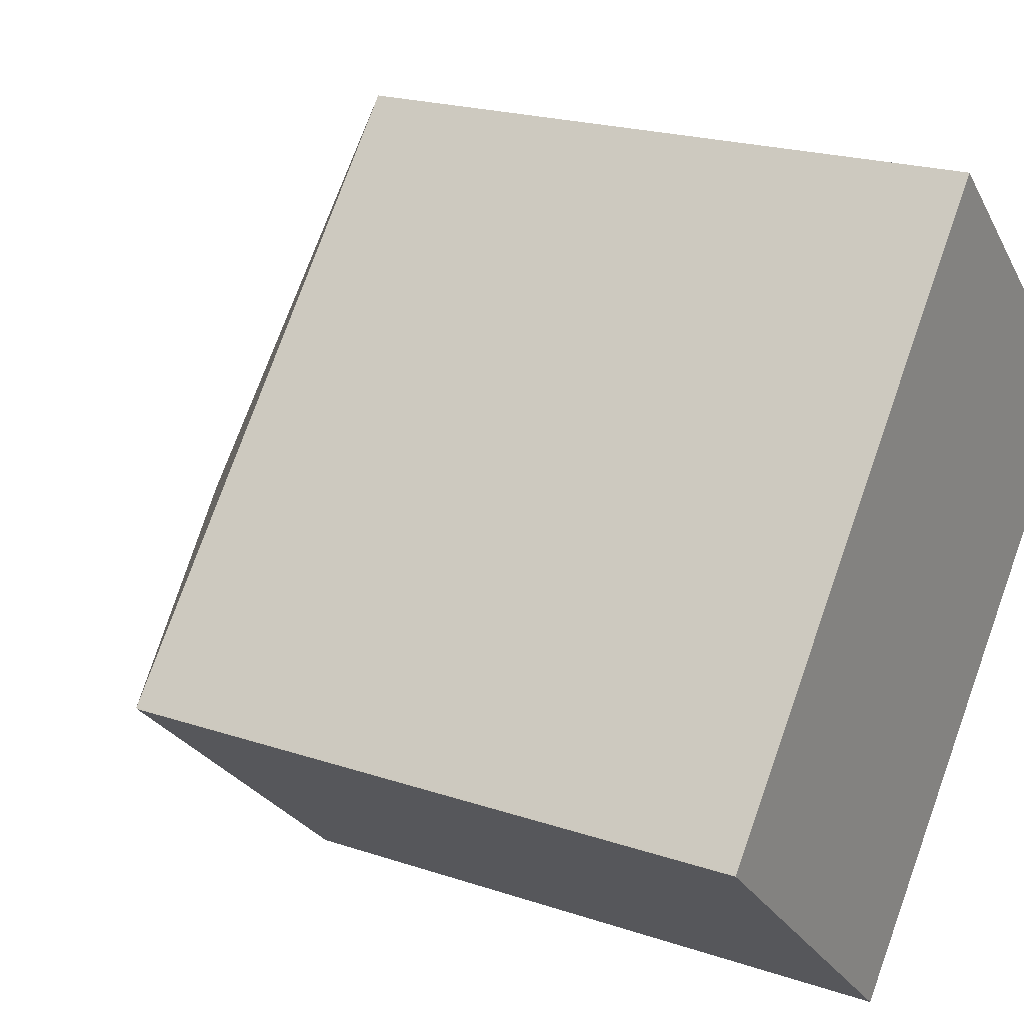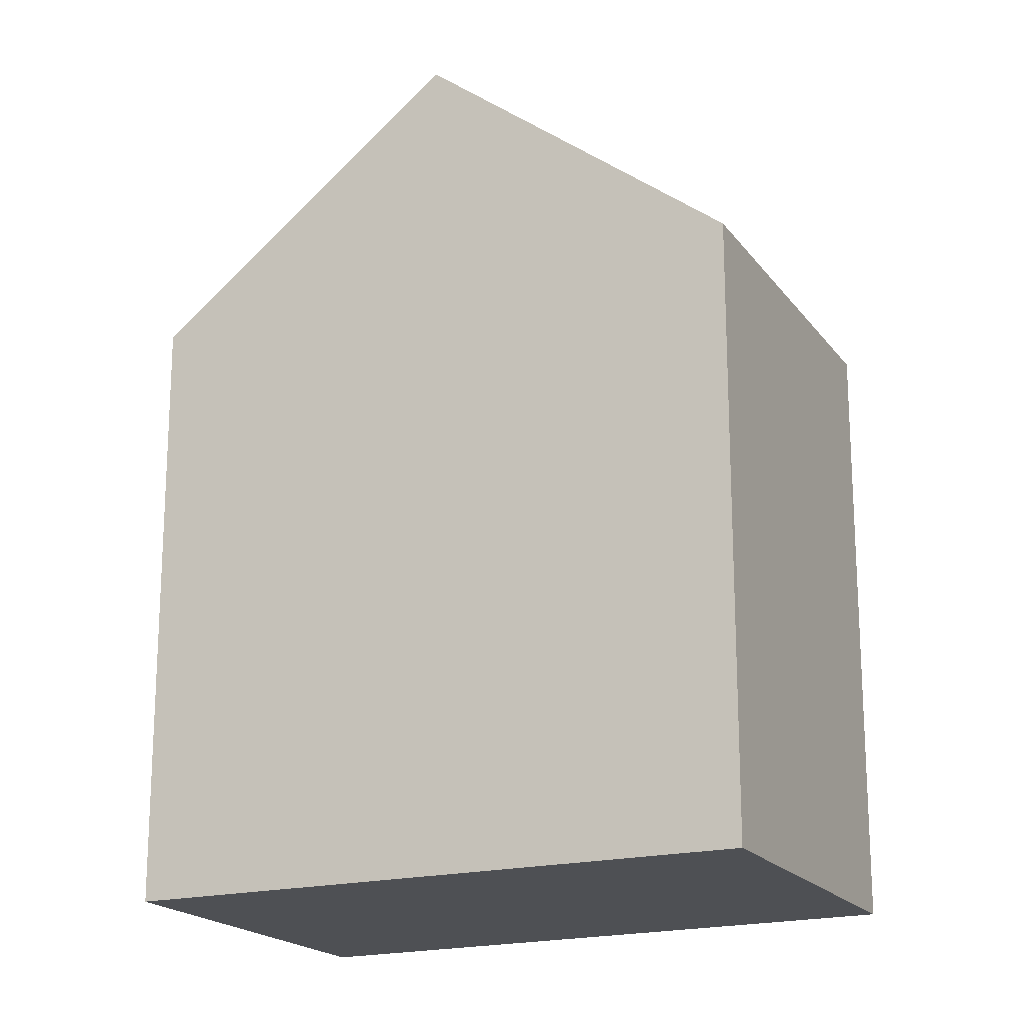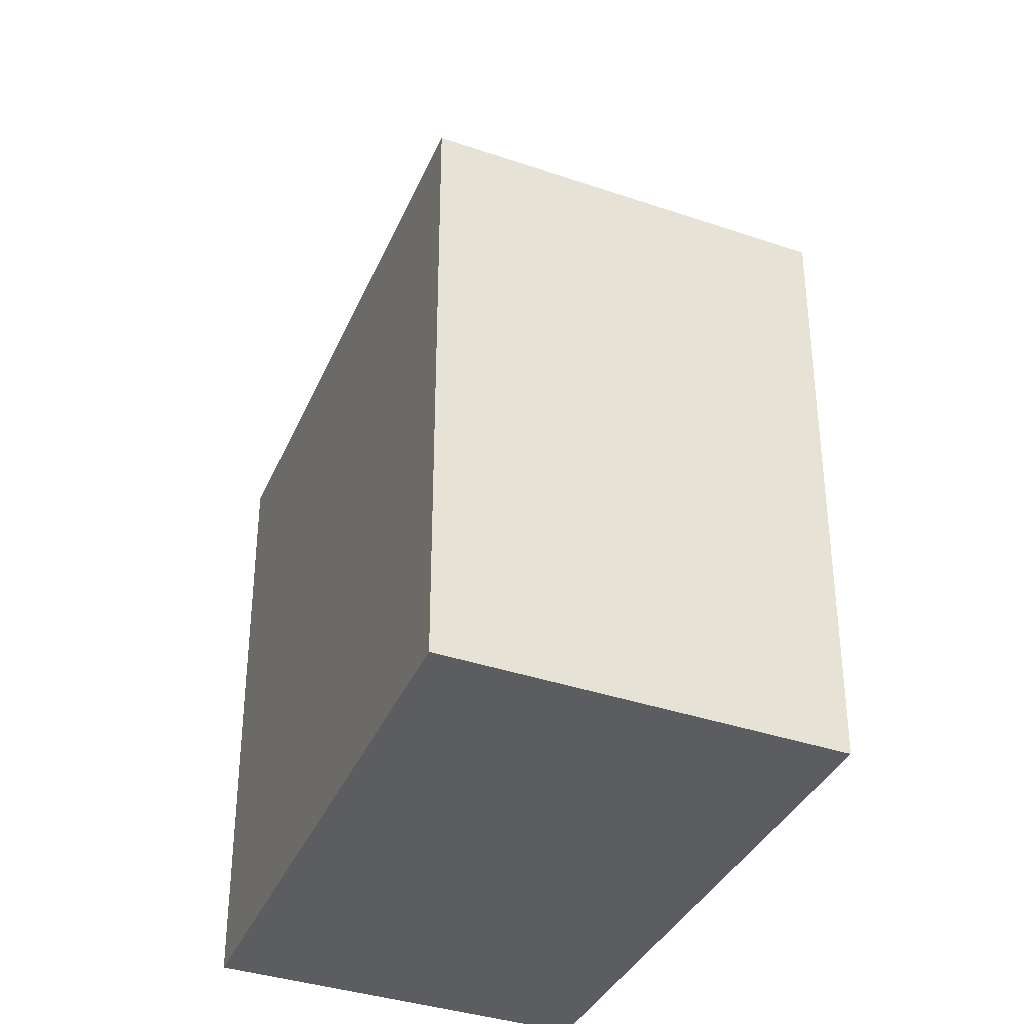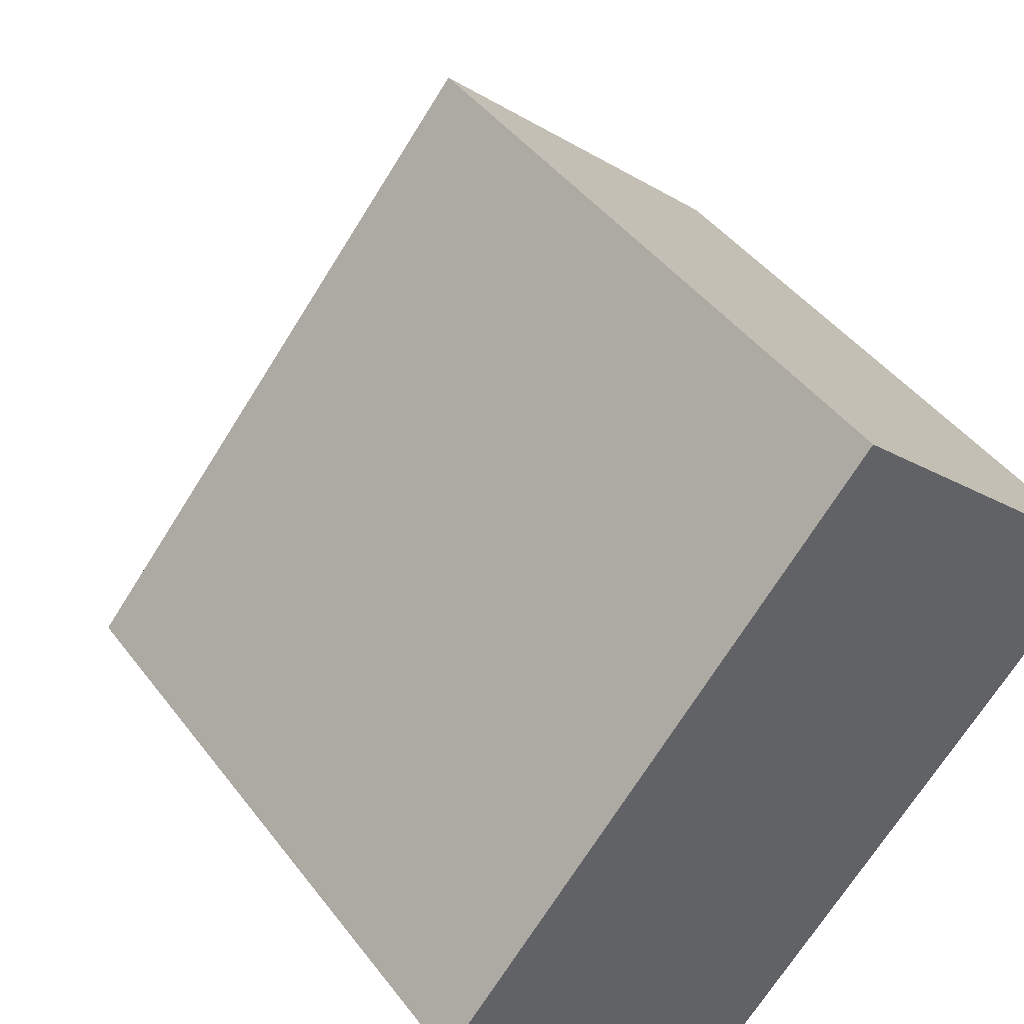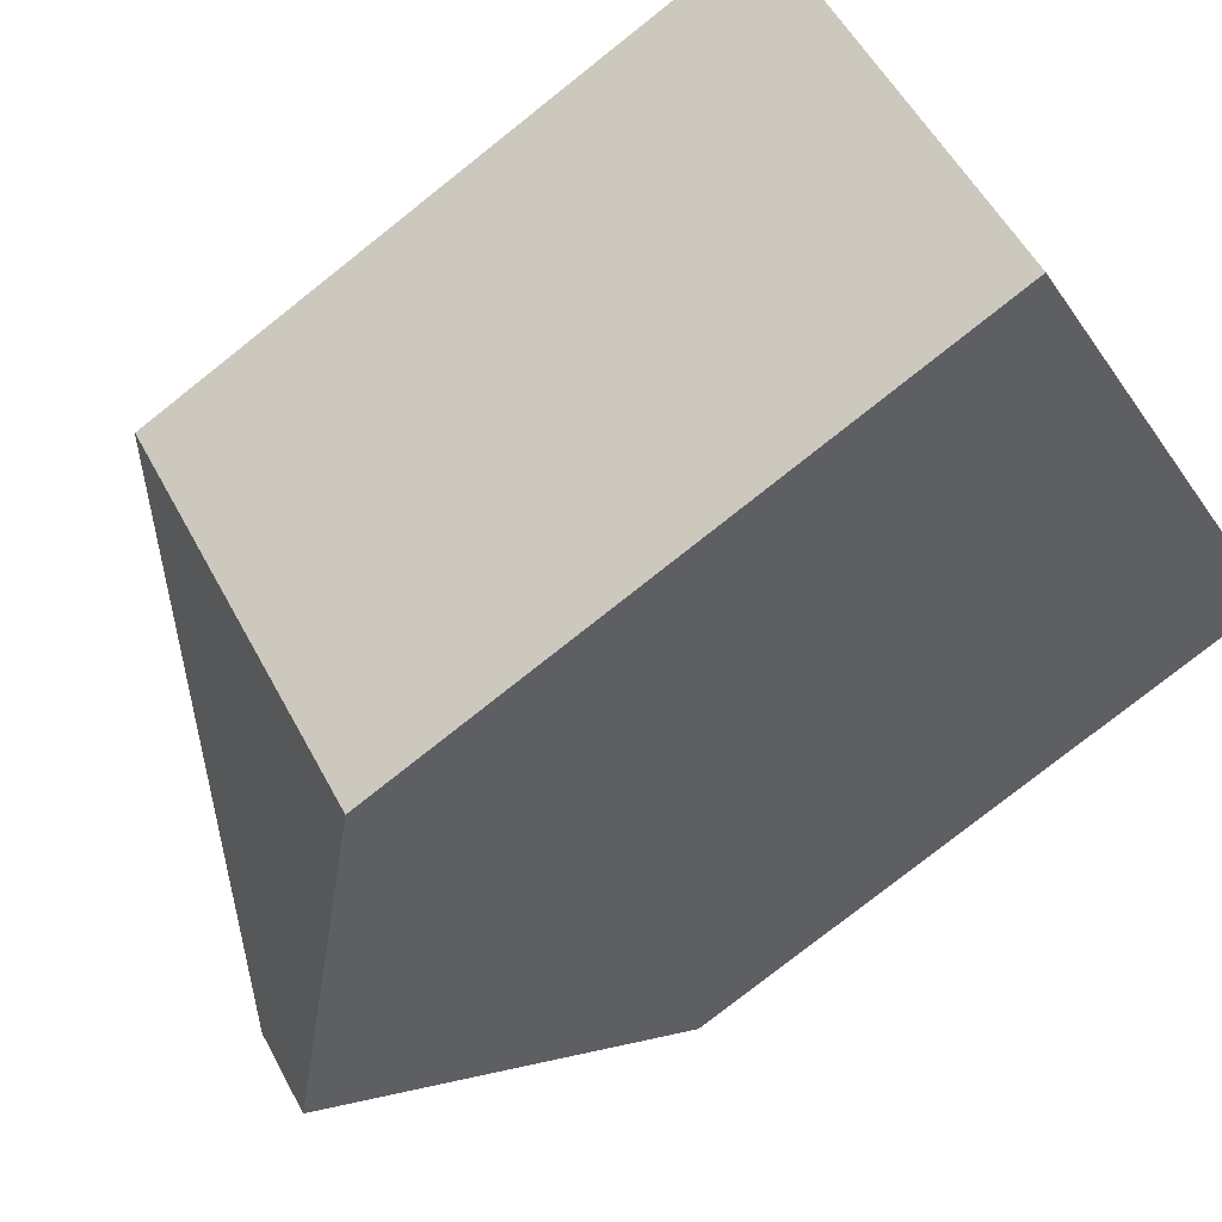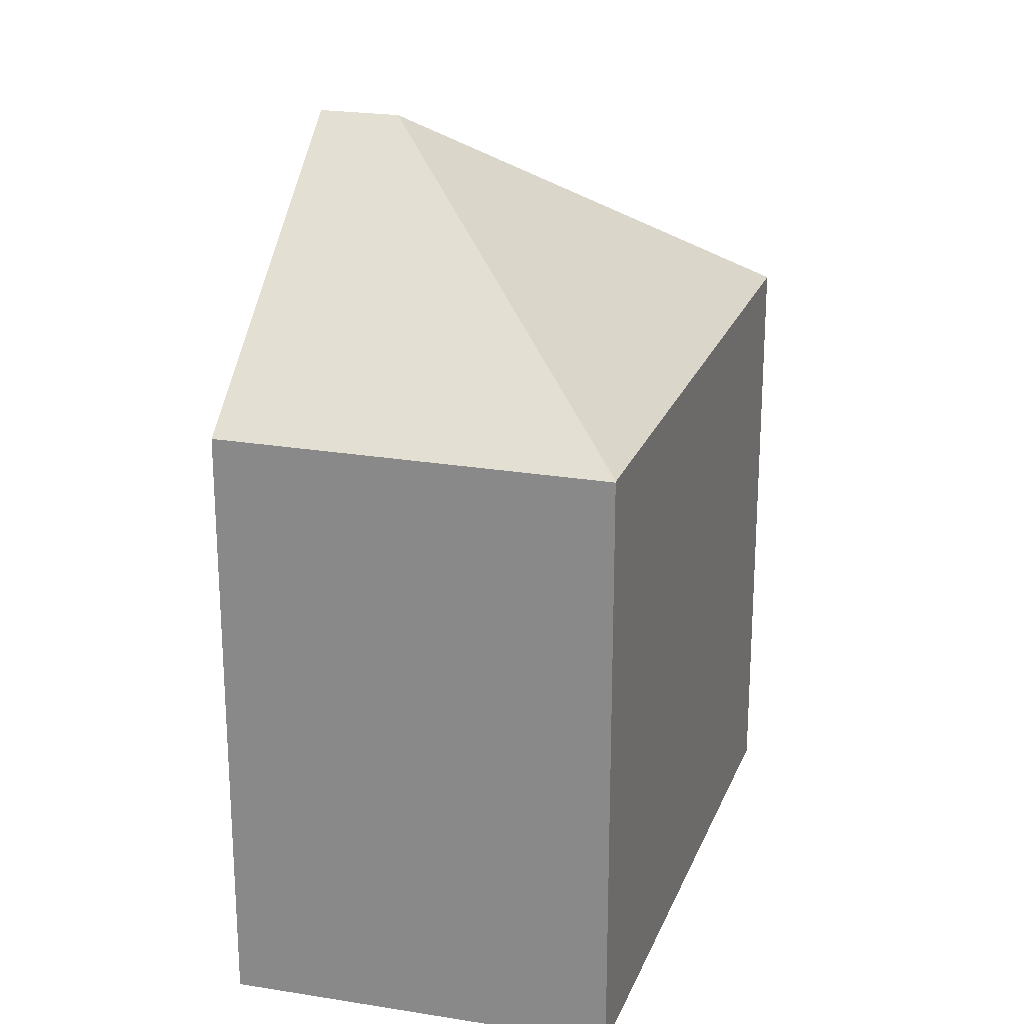
<metadata>
{"format":"obj","ext":"obj","renderer":"f3d","projection":"perspective","resolution":1024,"background":"white","views":[{"elev":20.7,"azim":-58.6,"up":"+Z"},{"elev":-18.9,"azim":157.5,"up":"+Y"},{"elev":-36.7,"azim":18.7,"up":"+Y"},{"elev":43.3,"azim":-34.0,"up":"+Z"},{"elev":-77.7,"azim":-51.6,"up":"+Z"},{"elev":23.2,"azim":-122.3,"up":"+Y"}]}
</metadata>
<code>
v  10.11 9.678 2.623
v  10.59 9.117 3.19
v  10.6 9.117 3.176
v  6.104 9.117 7.323
v  7.456 12.73 -0.388
v  6.555 12.73 0.444
v  0 9.102 5.573e-16
v  4.323 9.129 -3.94
v  0.012 9.117 0.015
v  4.323 2.413e-16 -3.94
v  0 0 0
v  0.012 -9.185e-19 0.015
v  6.104 -4.484e-16 7.323
v  10.6 -1.945e-16 3.176
v  10.59 -1.953e-16 3.19
v  10.11 -1.606e-16 2.623
v  7.456 2.376e-17 -0.388
g defaultobject
f 1 2 3
f 2 1 4
f 4 1 5
f 4 5 6
f 7 5 8
f 5 7 6
f 6 7 9
f 6 9 4
f 10 7 8
f 7 10 11
f 7 12 9
f 12 7 11
f 12 4 9
f 4 12 13
f 13 2 4
f 2 13 3
f 3 13 14
f 14 13 15
f 1 8 5
f 8 1 3
f 8 3 14
f 8 14 16
f 8 16 10
f 10 16 17
f 12 15 13
f 15 12 14
f 14 12 16
f 16 12 17
f 17 12 10
f 10 12 11

</code>
